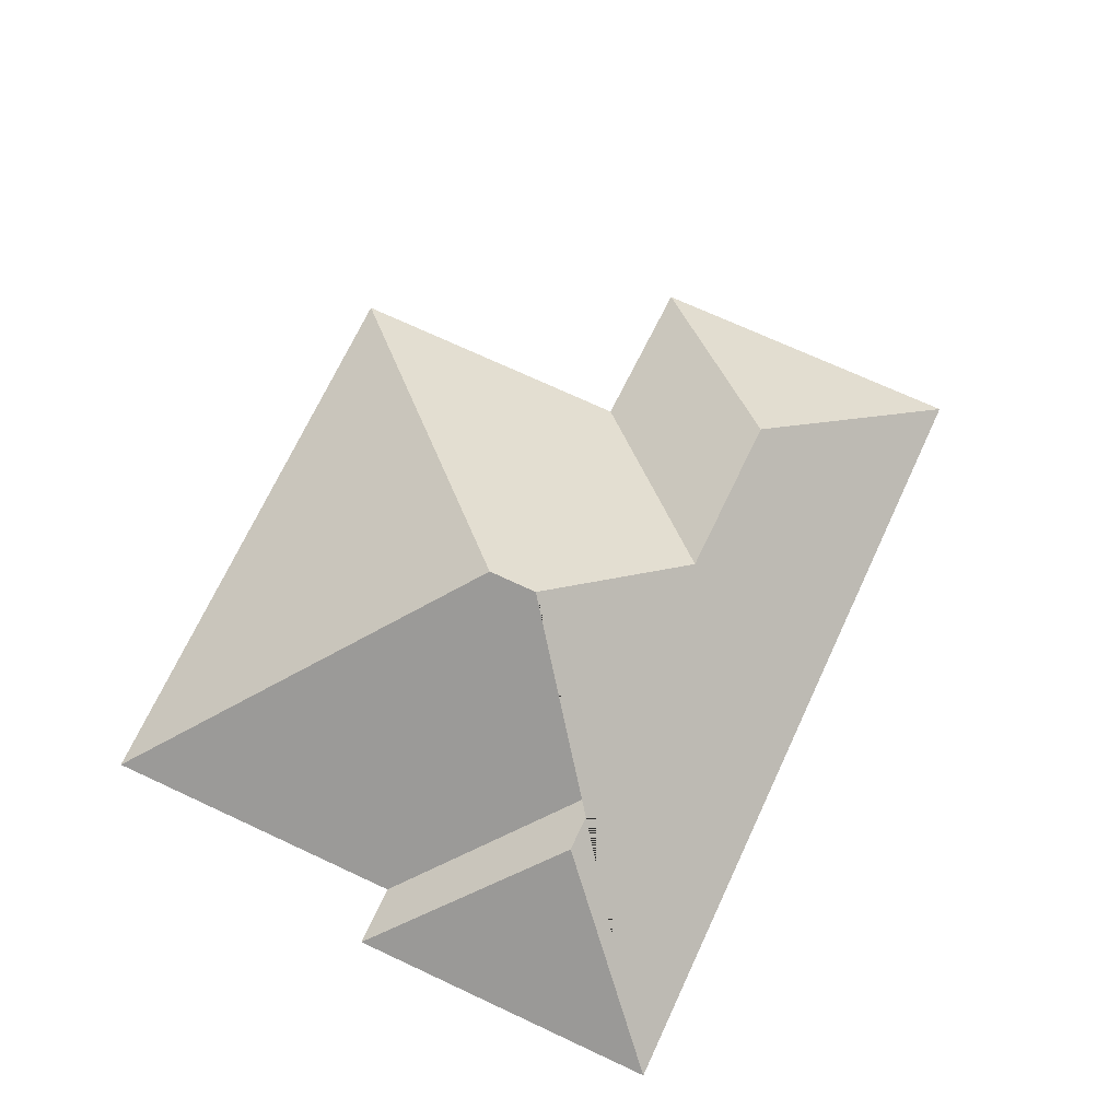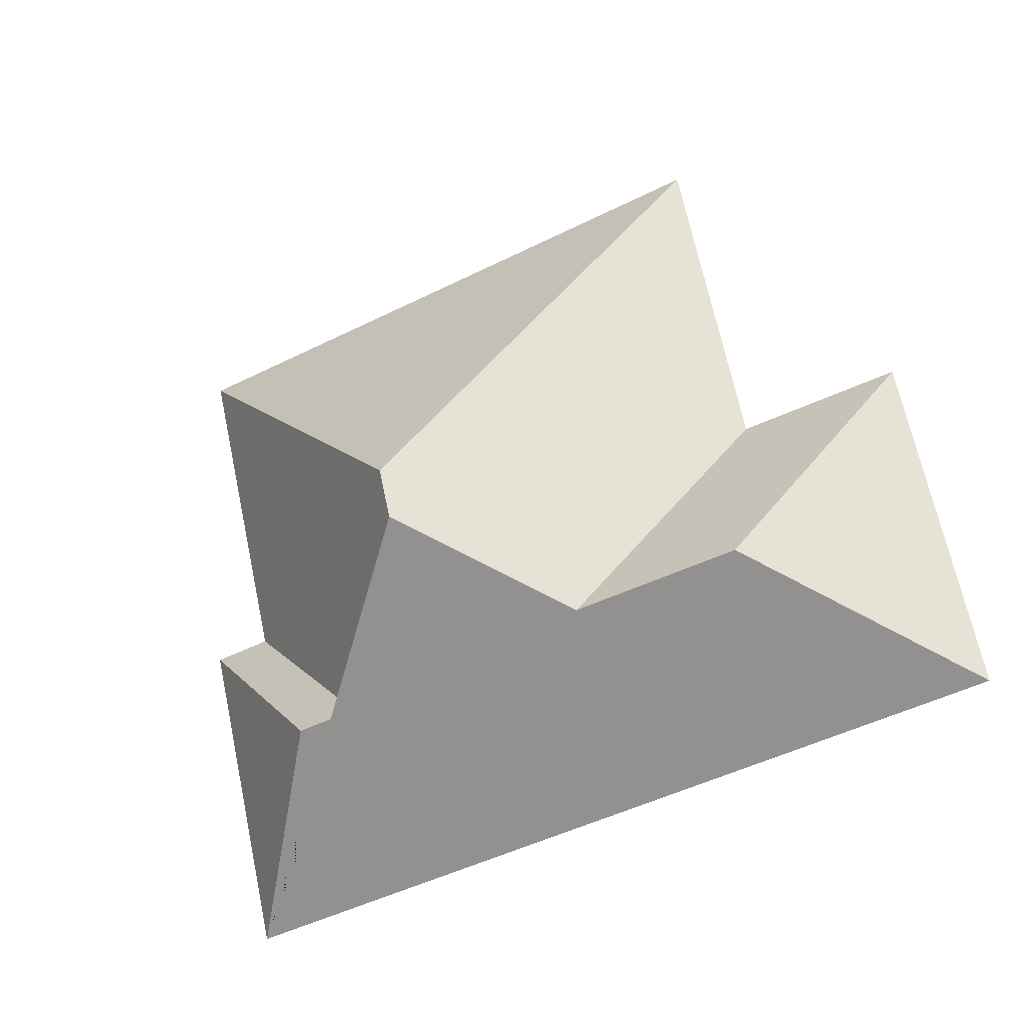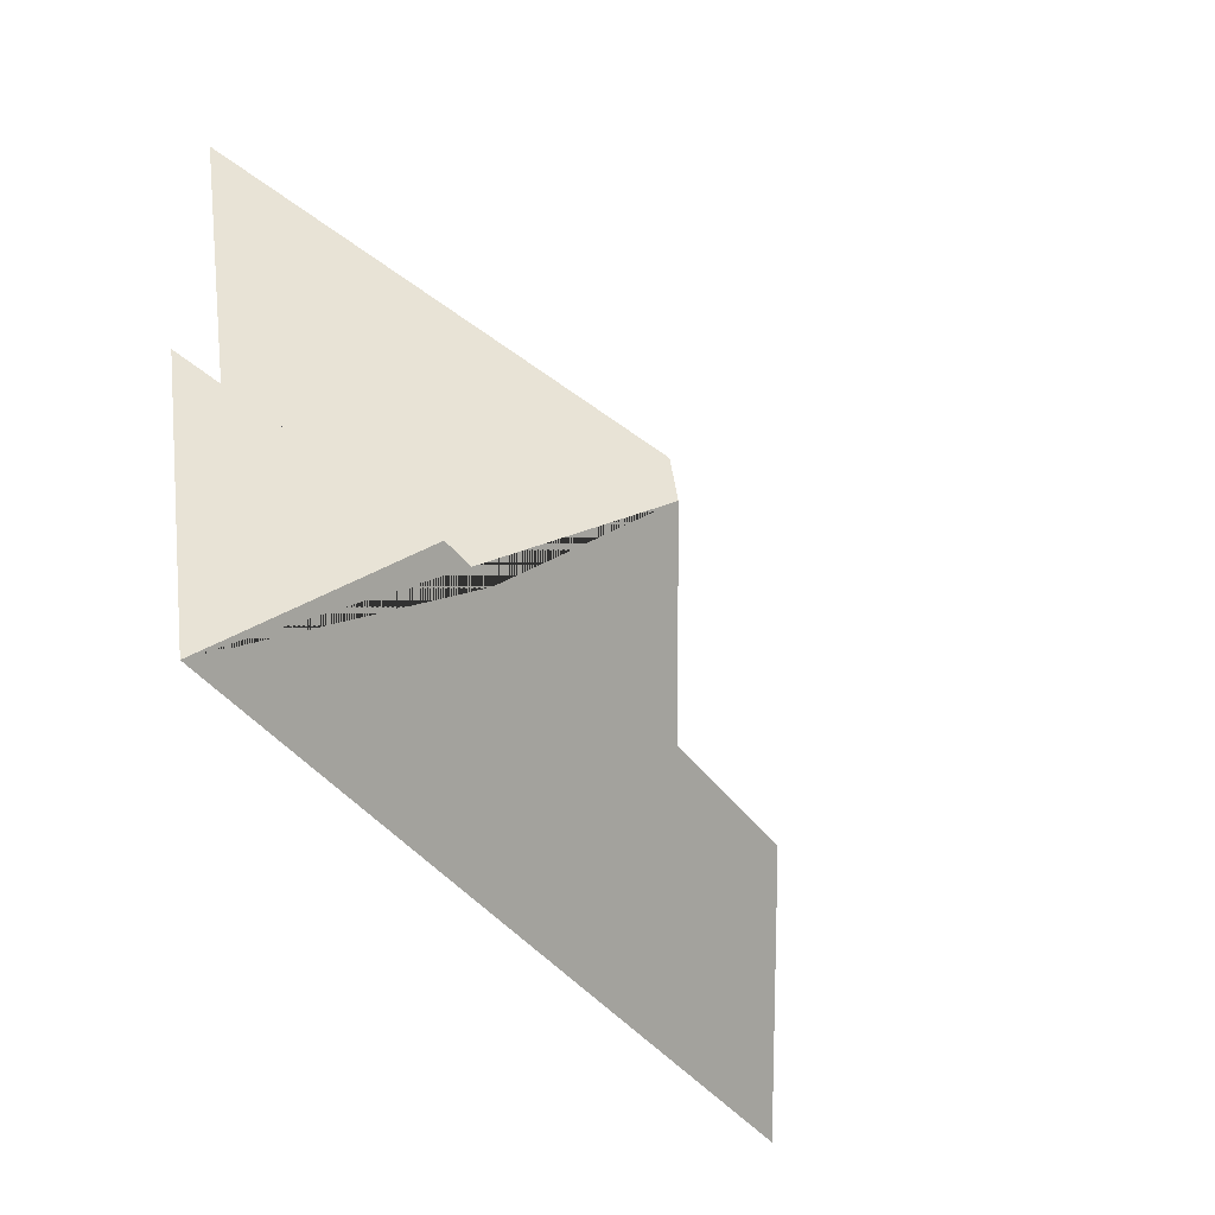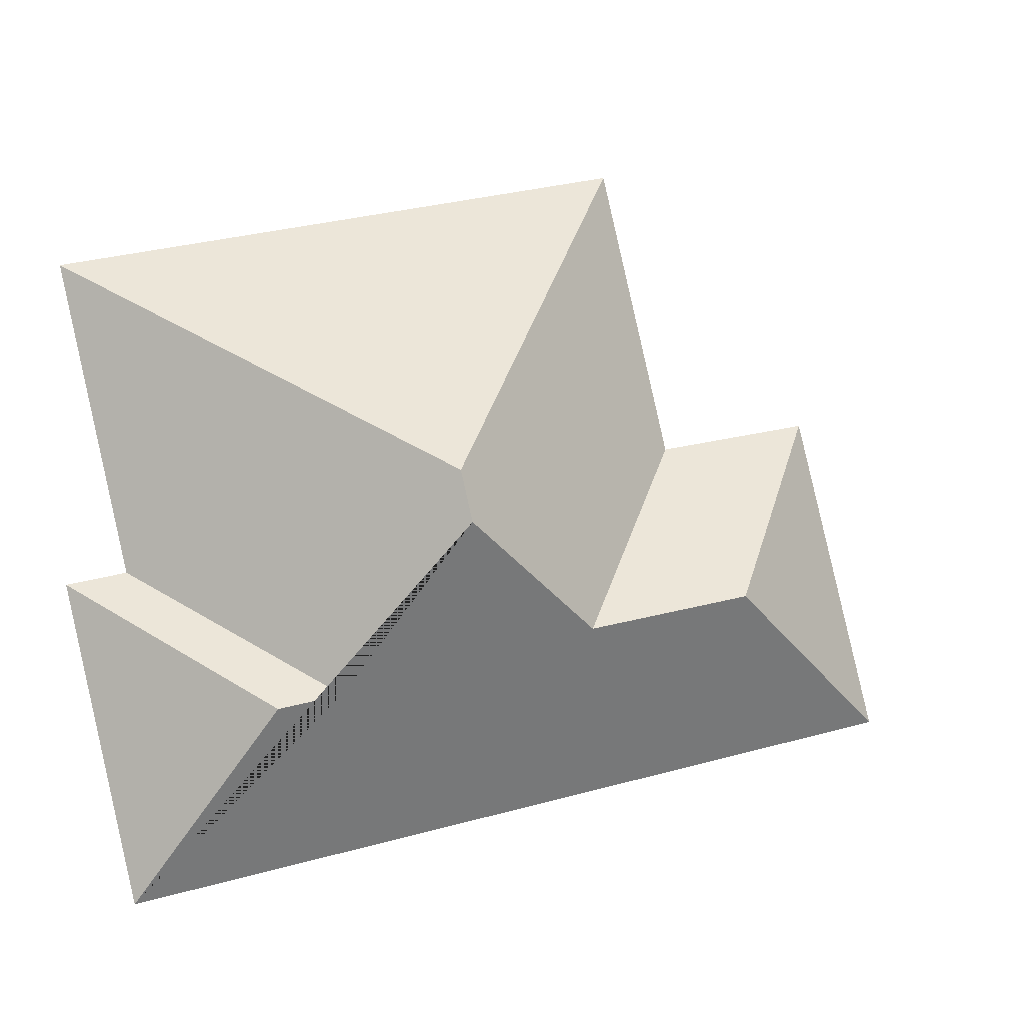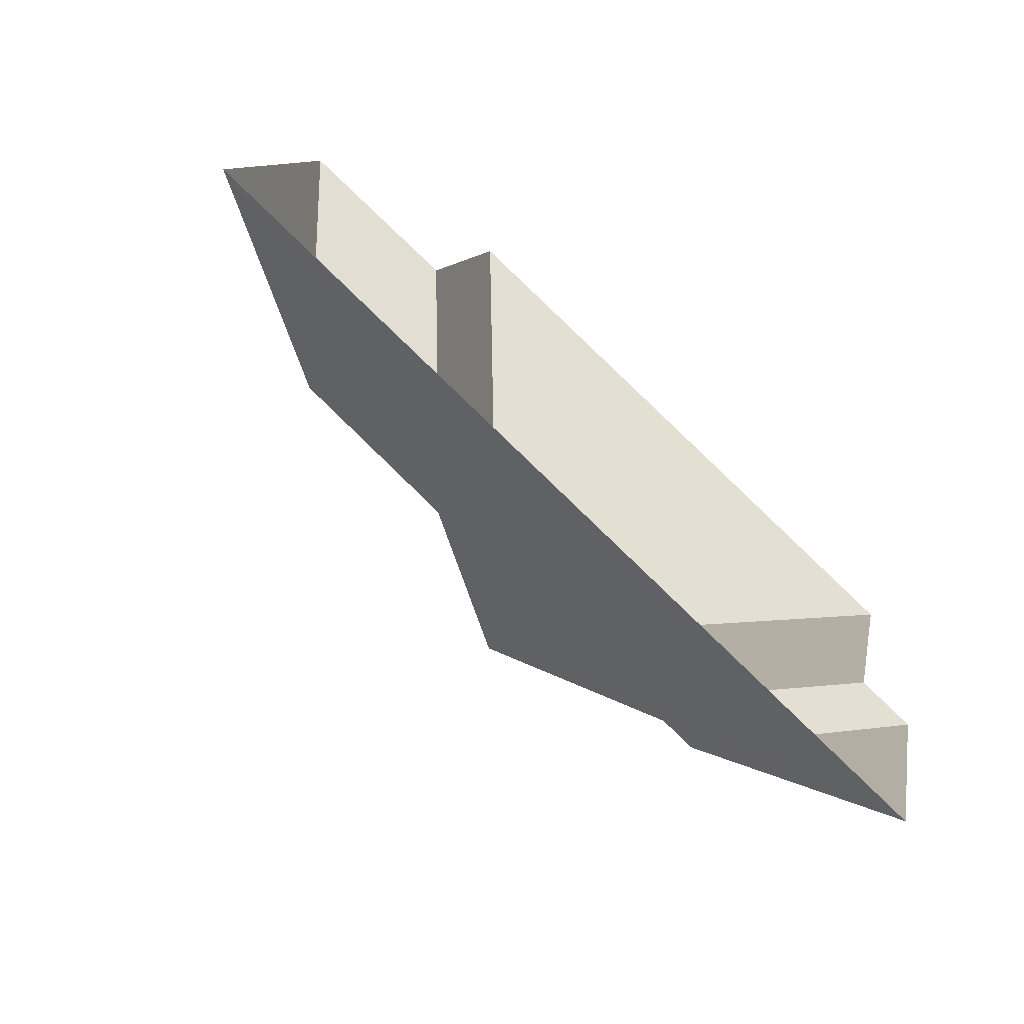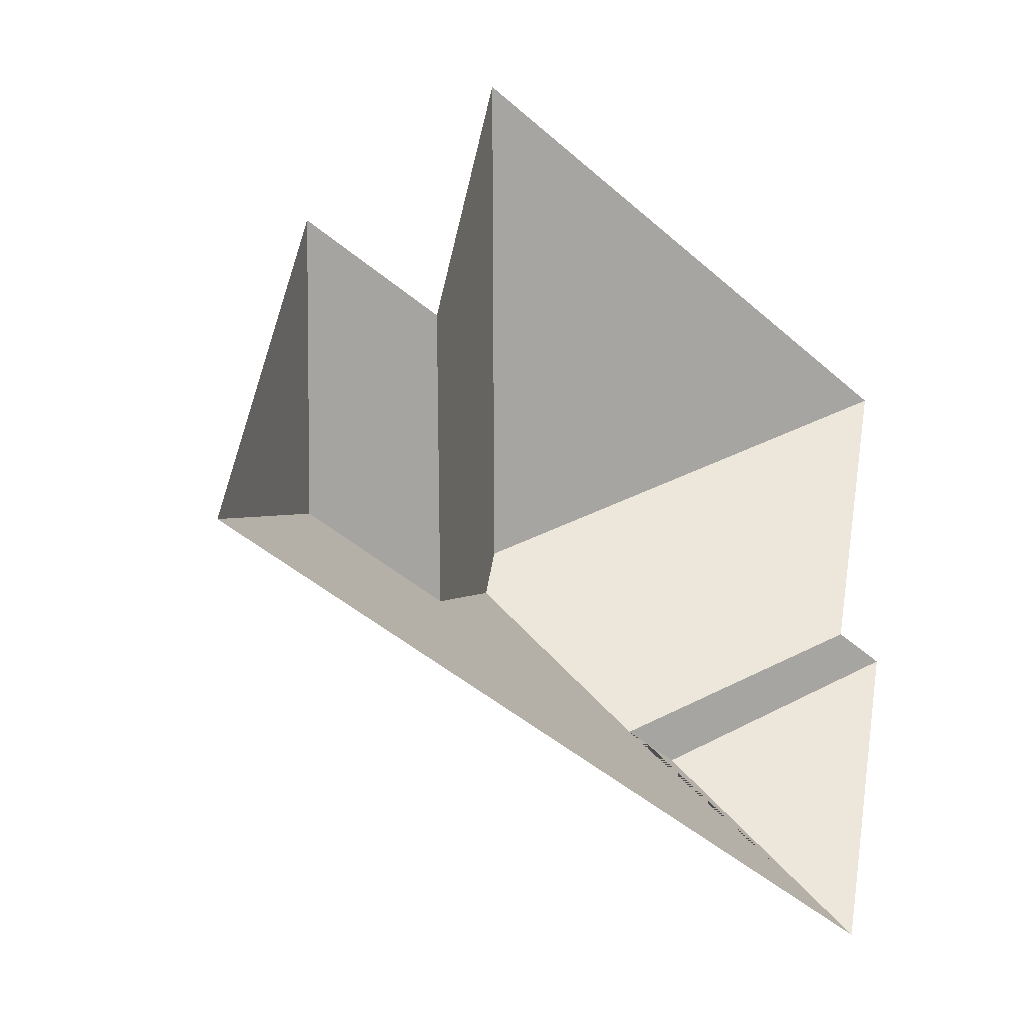
<metadata>
{"format":"obj","ext":"obj","renderer":"f3d","projection":"perspective","resolution":1024,"background":"white","views":[{"elev":70.5,"azim":128.4,"up":"+Y"},{"elev":-18.3,"azim":-152.6,"up":"+Z"},{"elev":-54.7,"azim":123.2,"up":"+Z"},{"elev":-7.8,"azim":163.4,"up":"+Z"},{"elev":-71.0,"azim":-42.0,"up":"+Z"},{"elev":-26.3,"azim":-43.6,"up":"+Z"}]}
</metadata>
<code>
o BK39_500_016026_0060_roof
v 251.6 75 -243.5
v 274 75 -149.5
v 278.4 75 -52.39
v 256.2 75 -145.3
v 216.8 113 -187.4
v 198.1 113 -183
v 168 145 -135.5
v 171.5 145 -120.8
v 122.3 115.1 -162.2
v 72.83 114.7 -151
v 104.4 75 -10.94
v 83.7 75 -99.78
v 36.71 75 -89.66
v 13.55 75 -186.8
v 251.6 0 -243.5
v 274 0 -149.5
v 256.2 0 -145.3
v 278.4 0 -52.39
v 104.4 0 -10.94
v 83.7 0 -99.78
v 36.71 0 -89.66
v 13.55 0 -186.8
f 11 8 3
f 3 8 7 6 4
f 4 6 5 2
f 2 5 1
f 1 5 6 7 9 10 14
f 14 10 13
f 13 10 9 12
f 12 9 7 8 11

</code>
